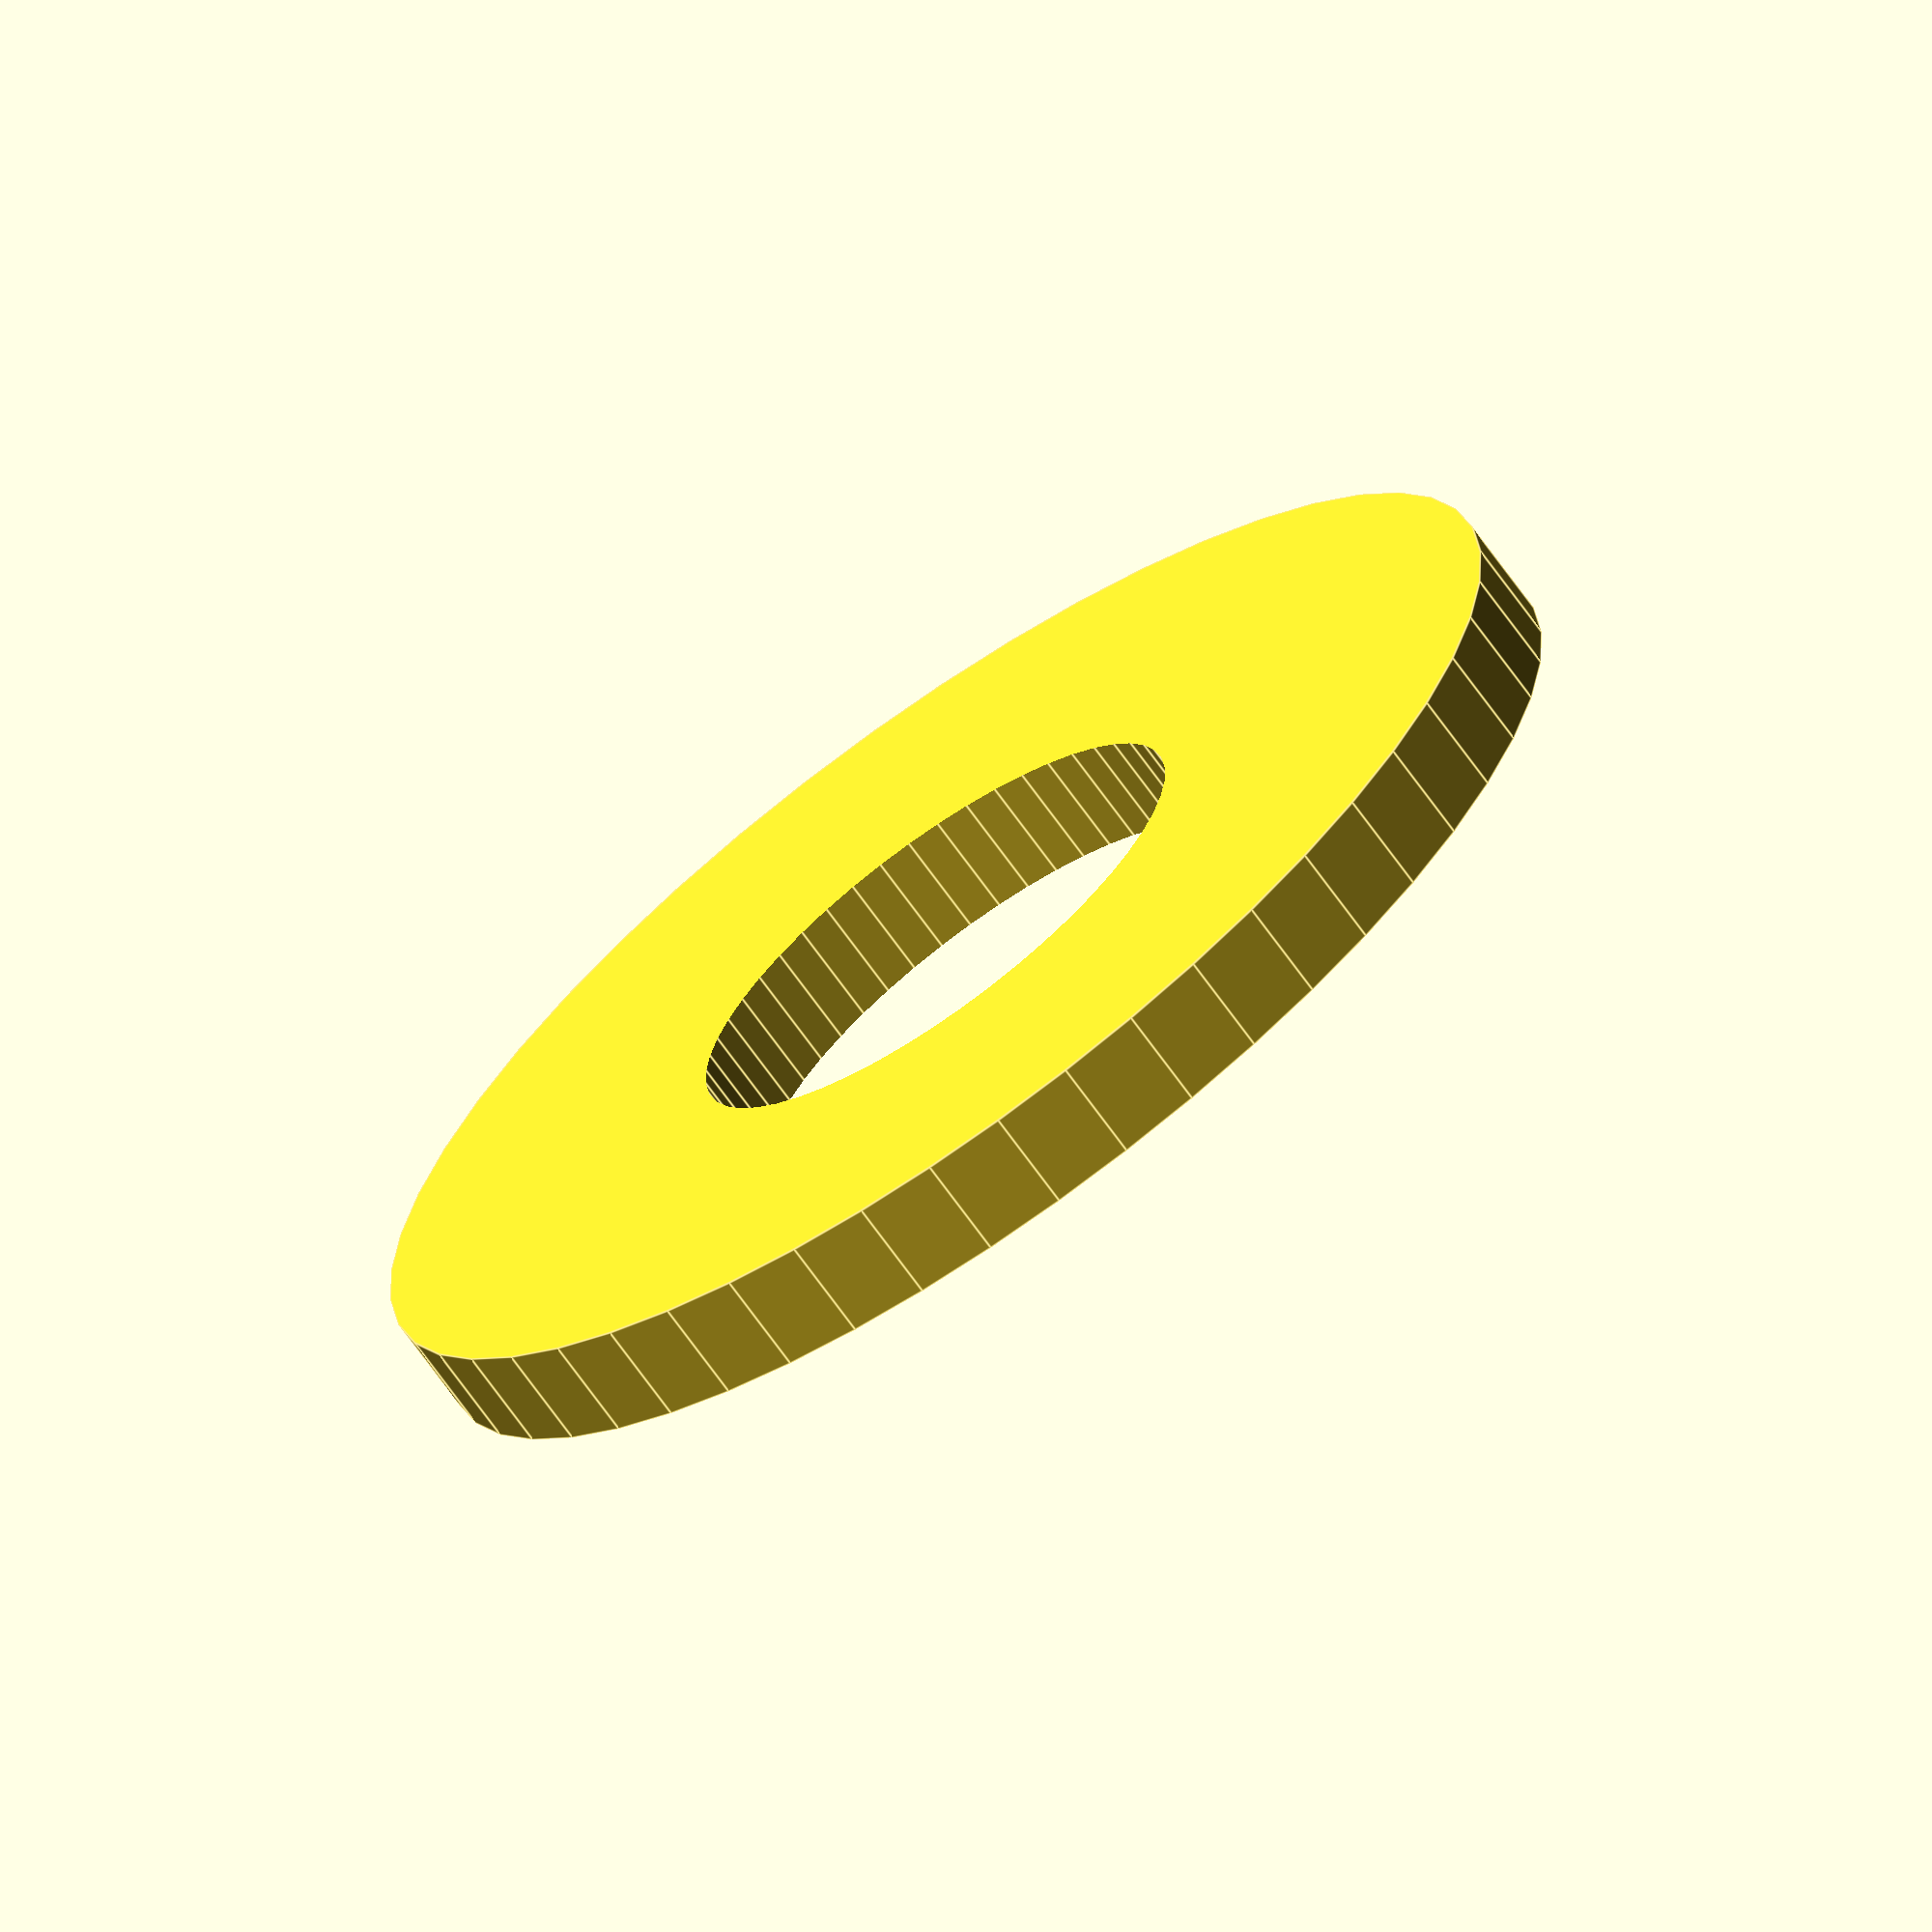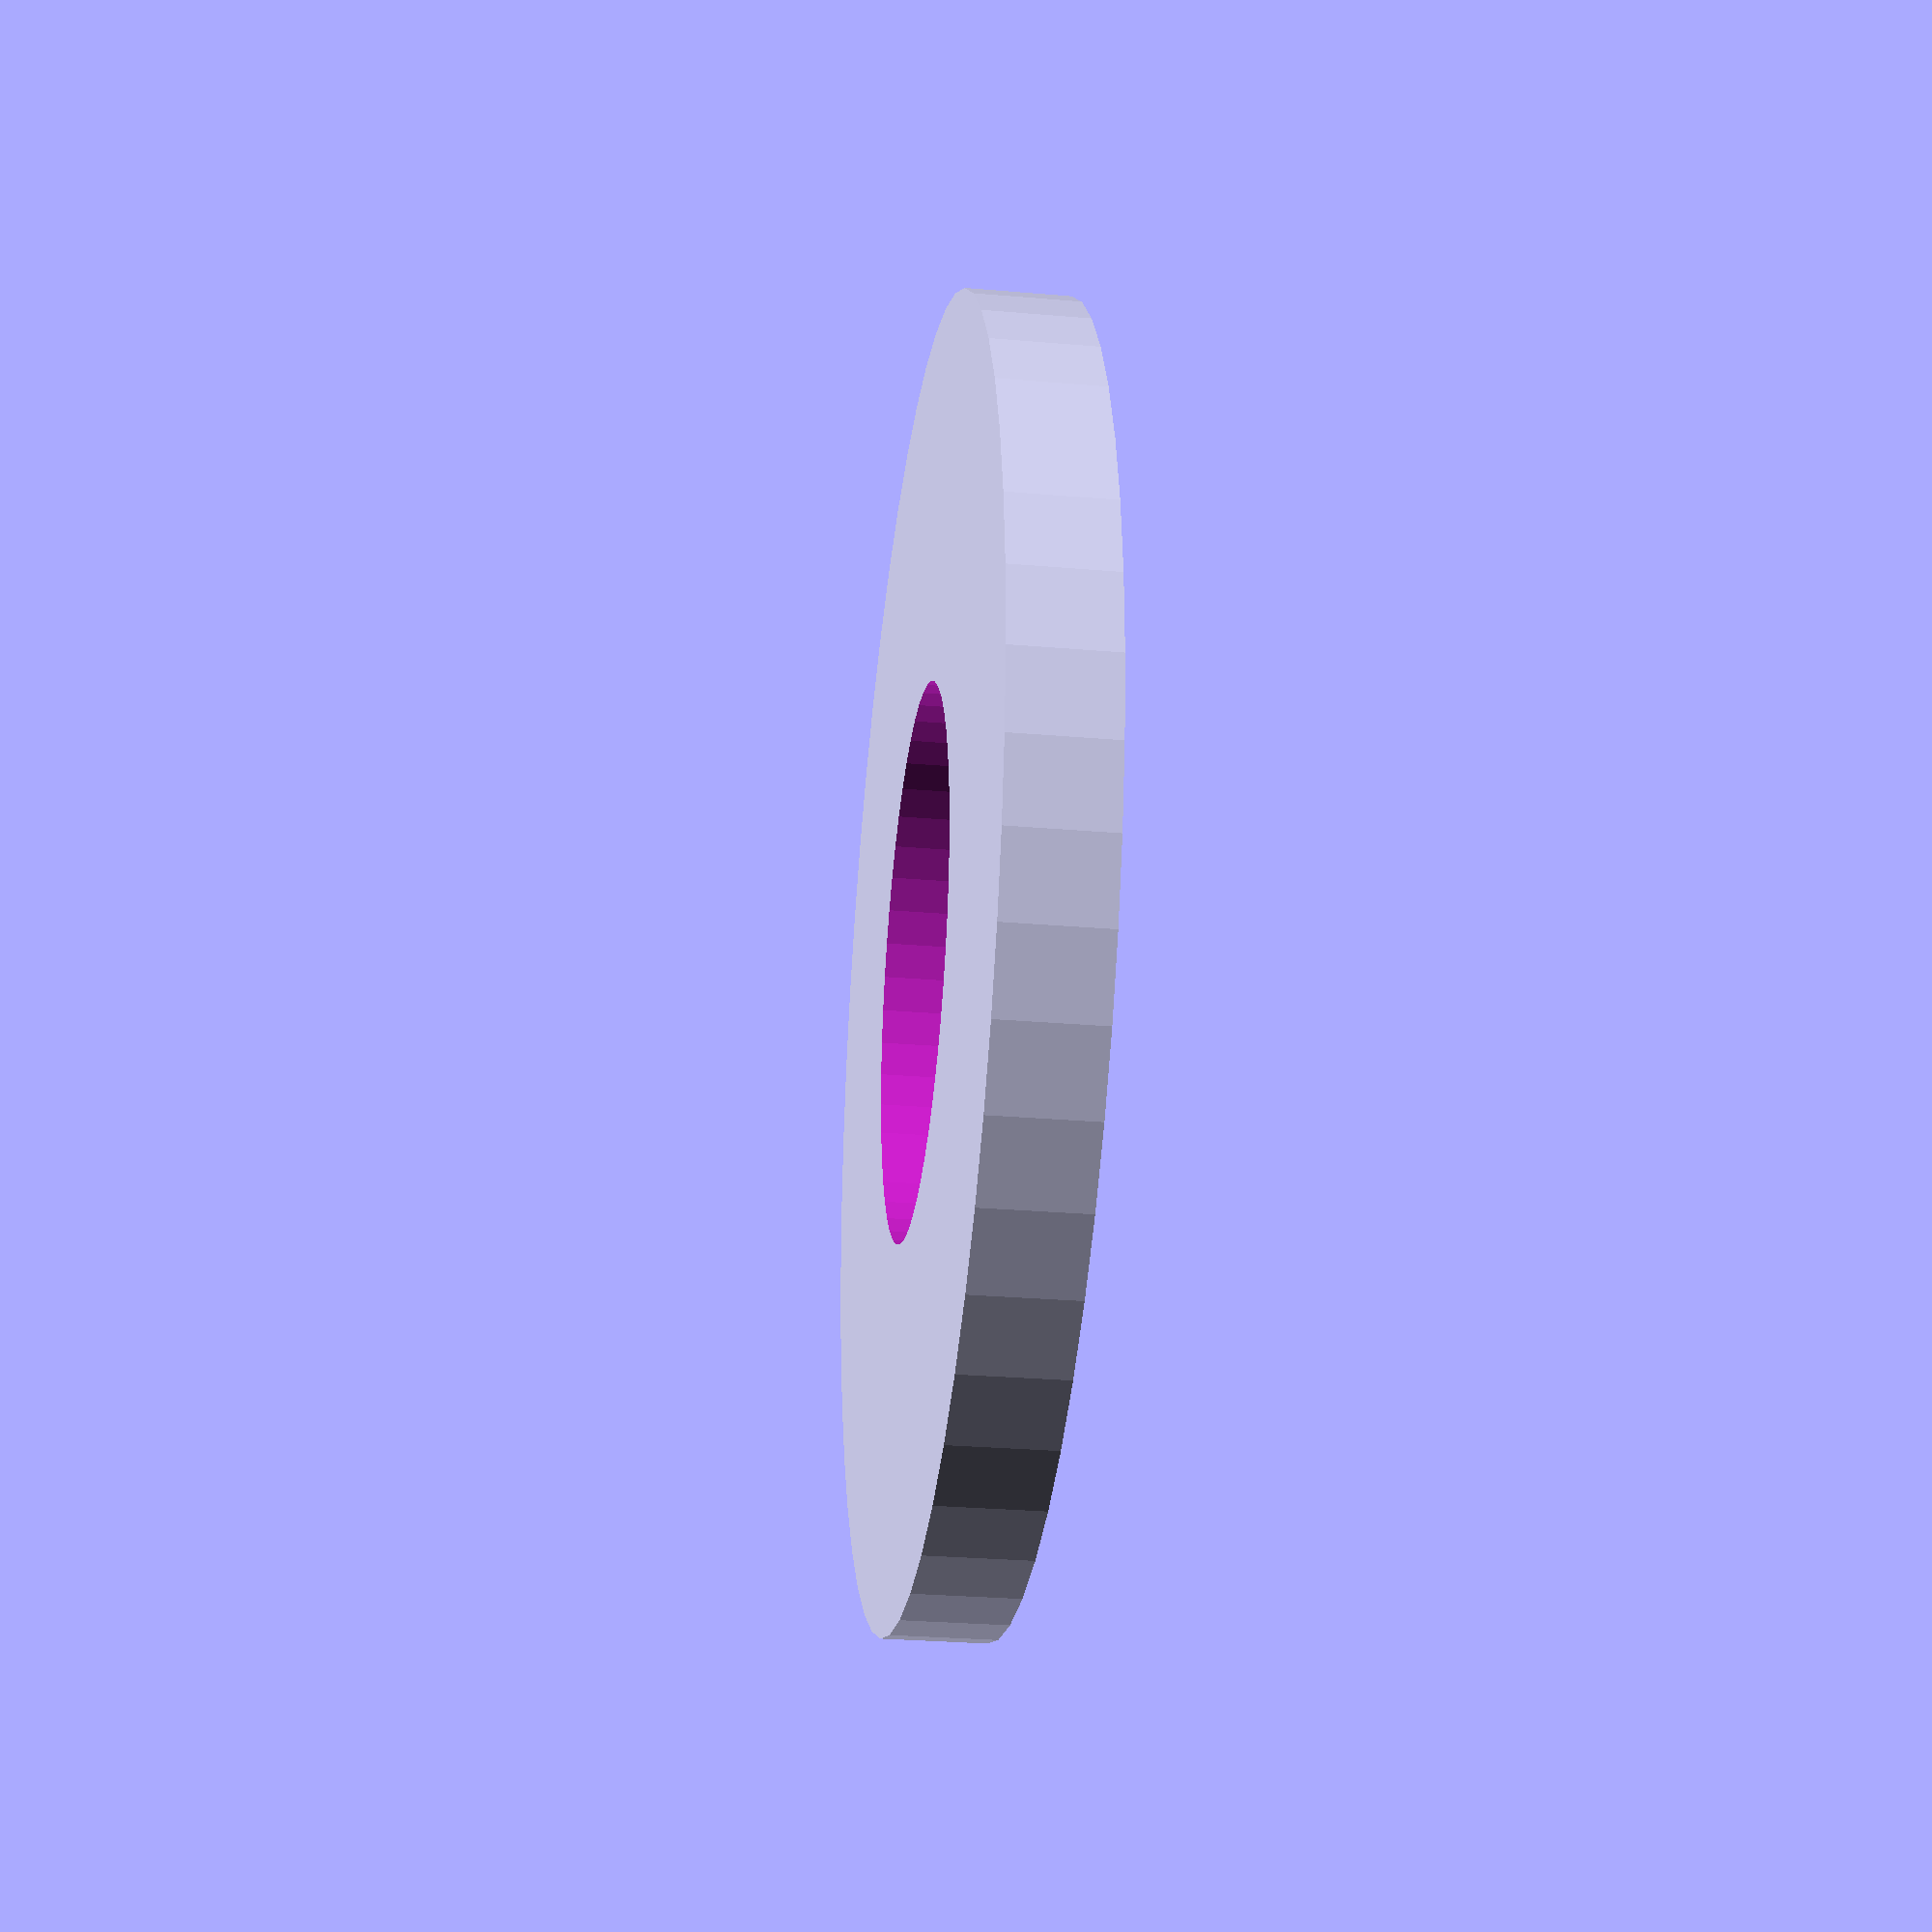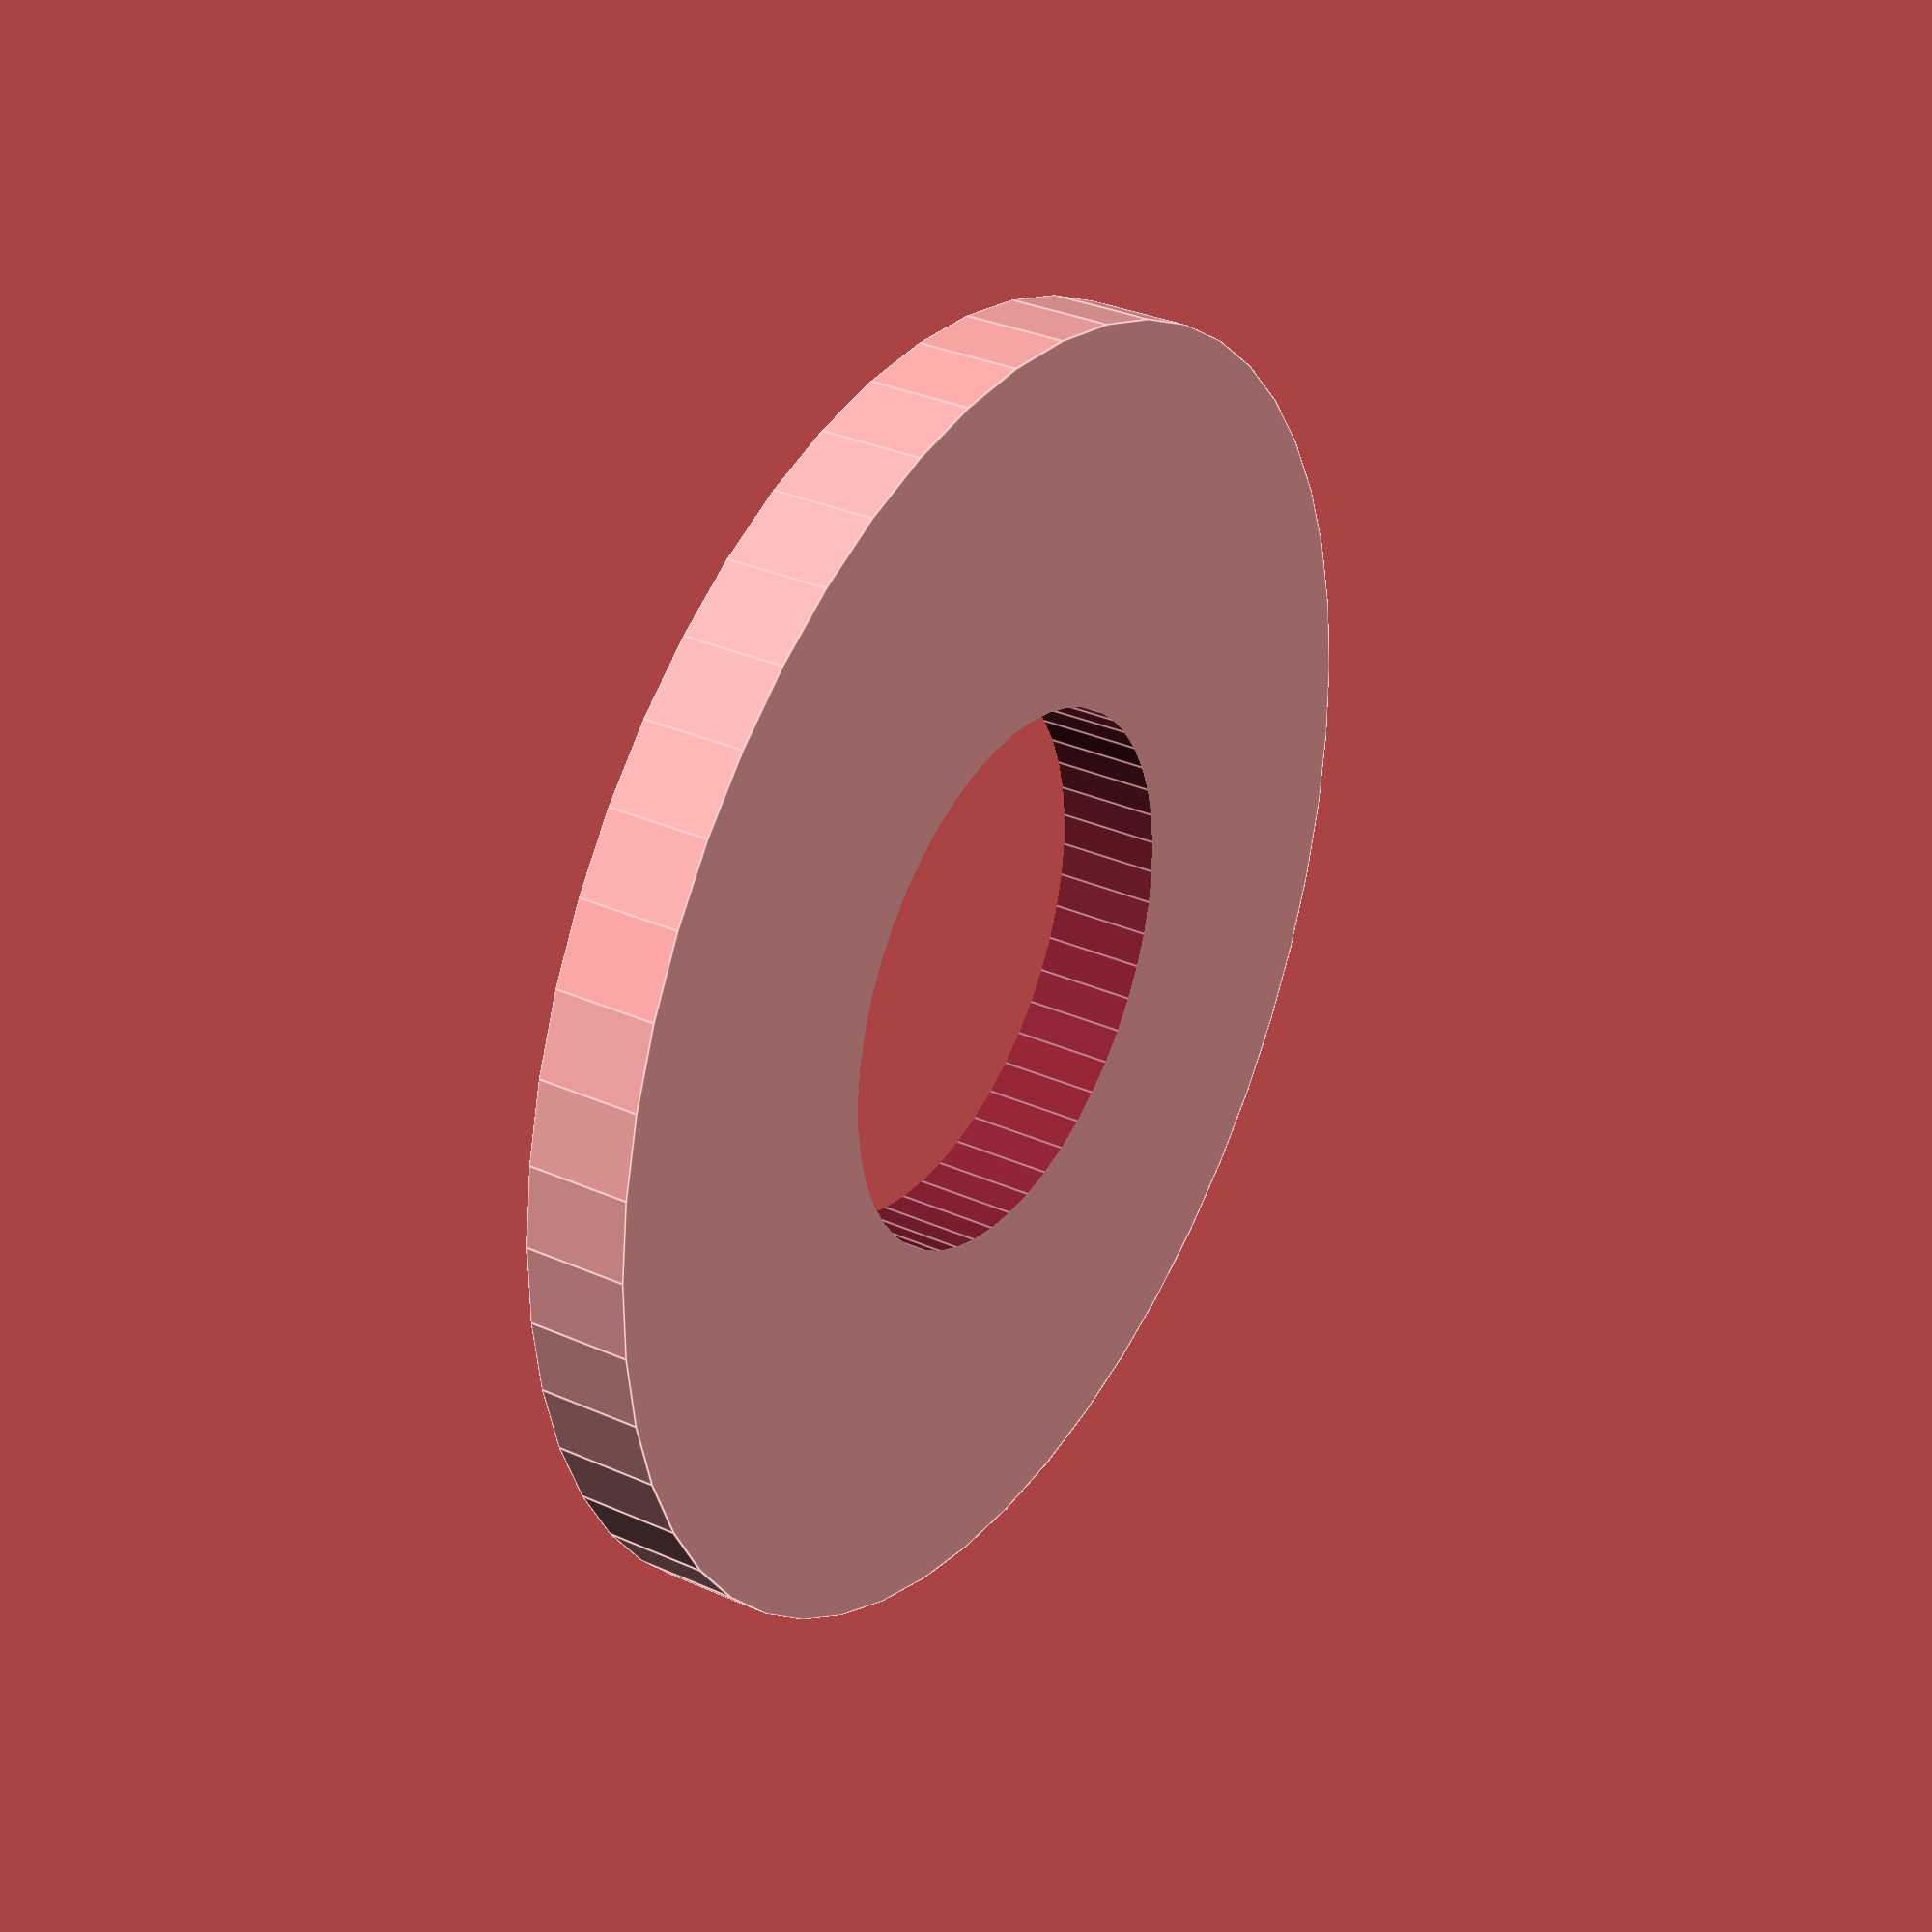
<openscad>
$fn = 50;


difference() {
	union() {
		translate(v = [0, 0, -1.5000000000]) {
			cylinder(h = 3, r = 19.0000000000);
		}
	}
	union() {
		translate(v = [0, 0, -100.0000000000]) {
			cylinder(h = 200, r = 8);
		}
	}
}
</openscad>
<views>
elev=249.2 azim=292.2 roll=144.6 proj=o view=edges
elev=28.1 azim=263.1 roll=262.5 proj=p view=wireframe
elev=147.4 azim=313.0 roll=58.3 proj=p view=edges
</views>
